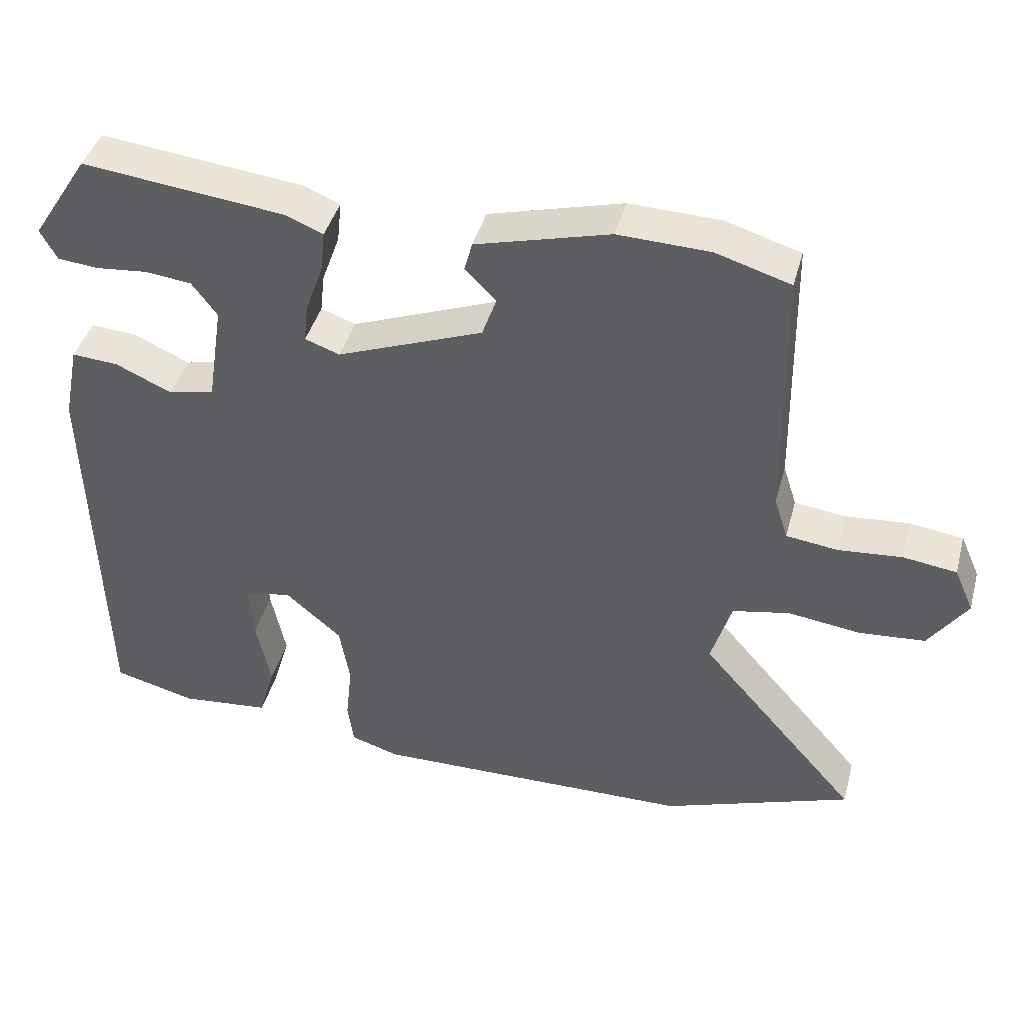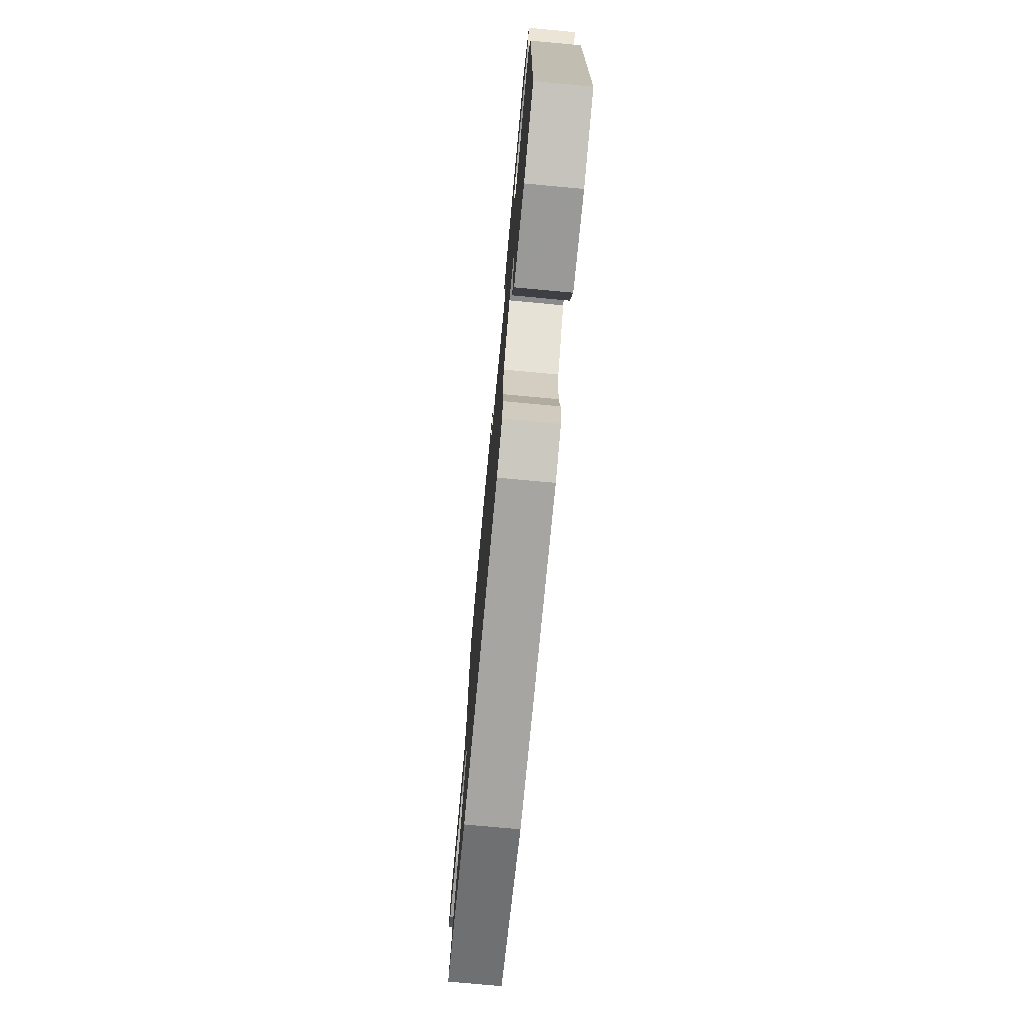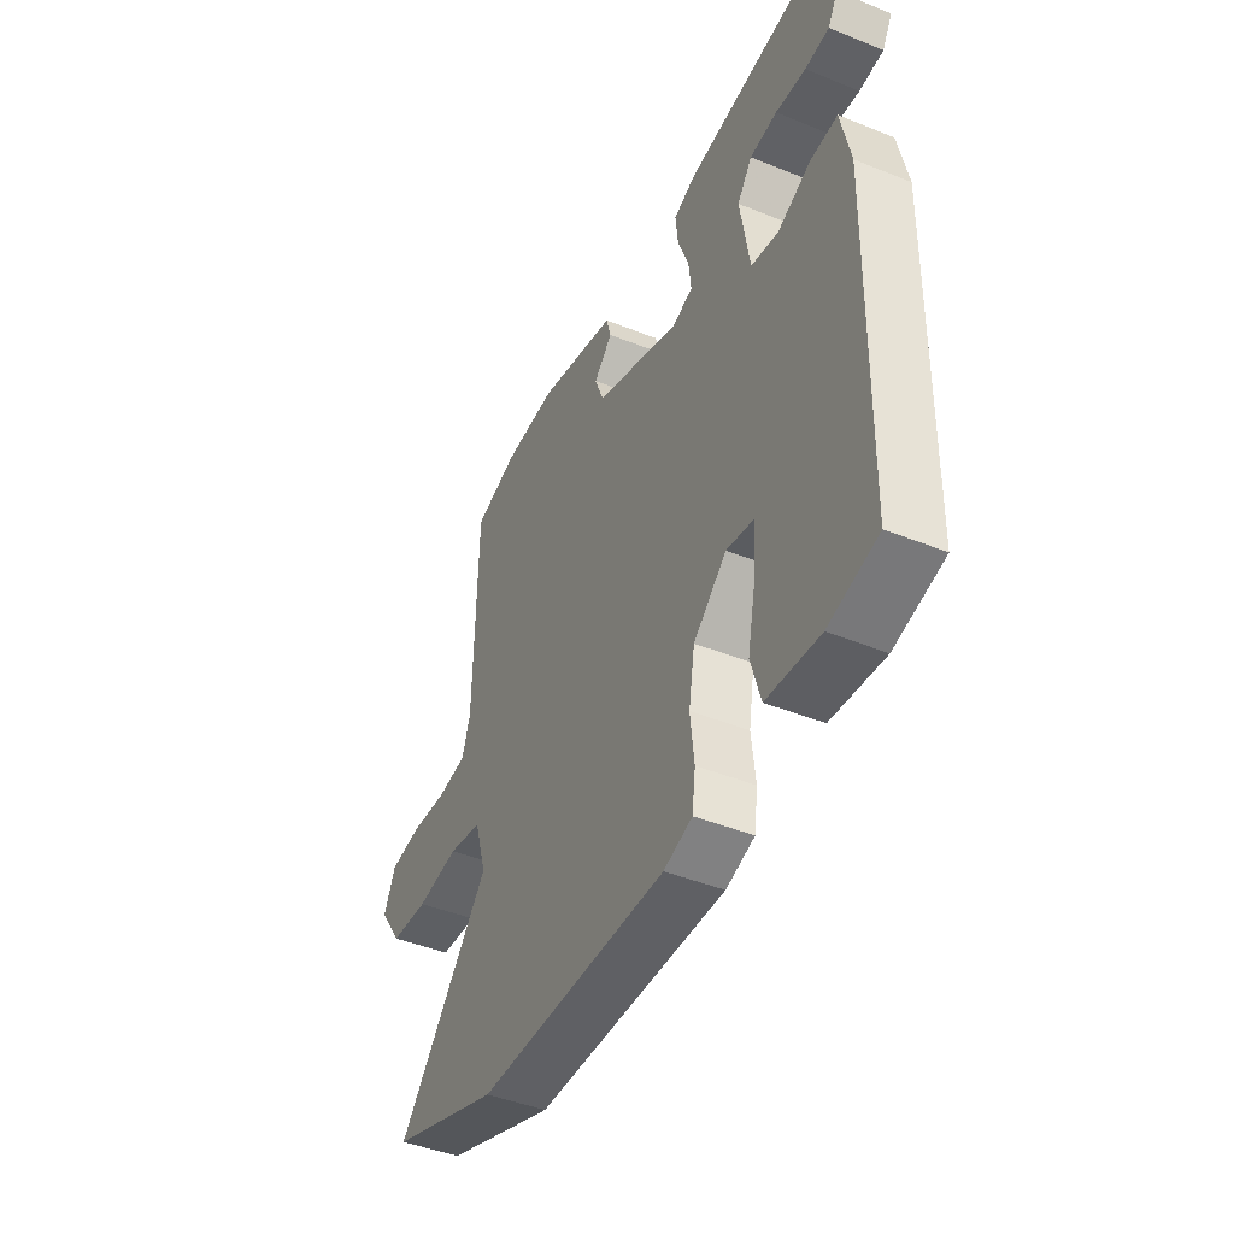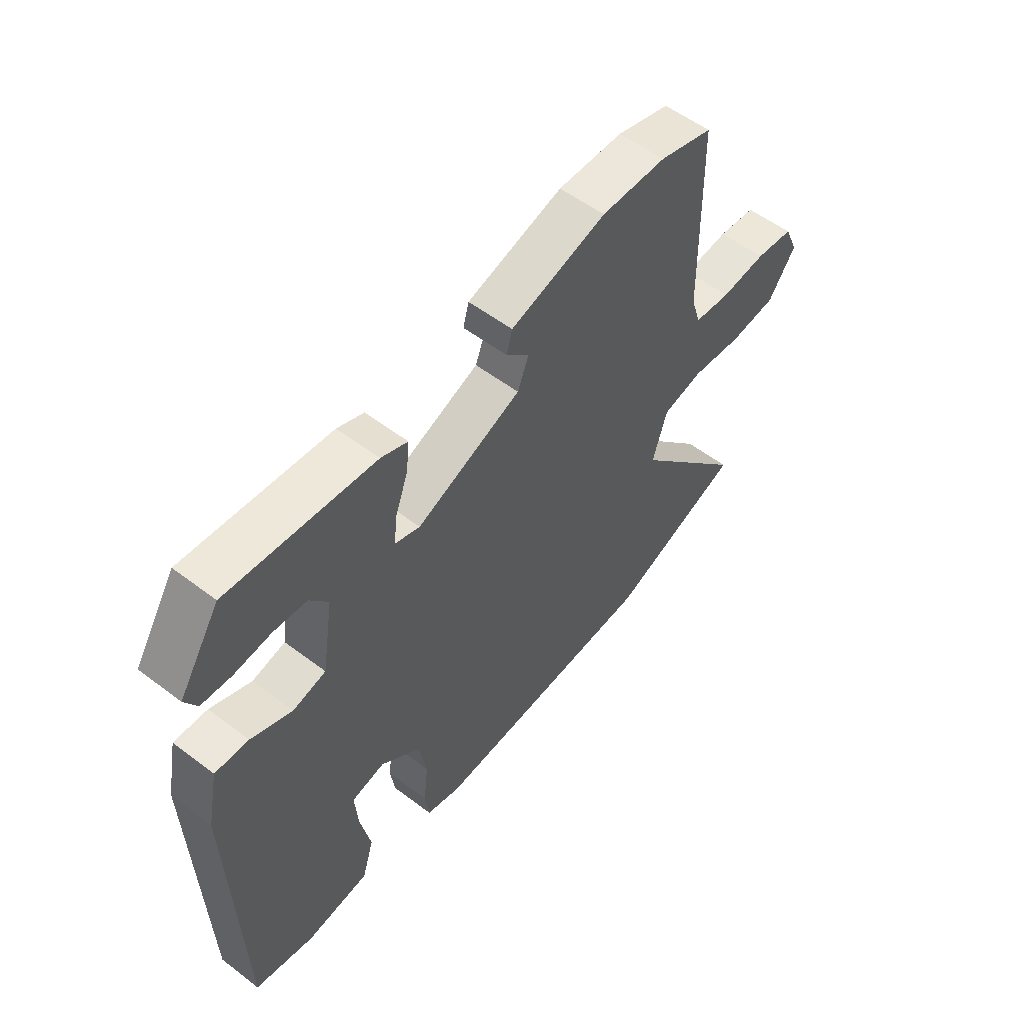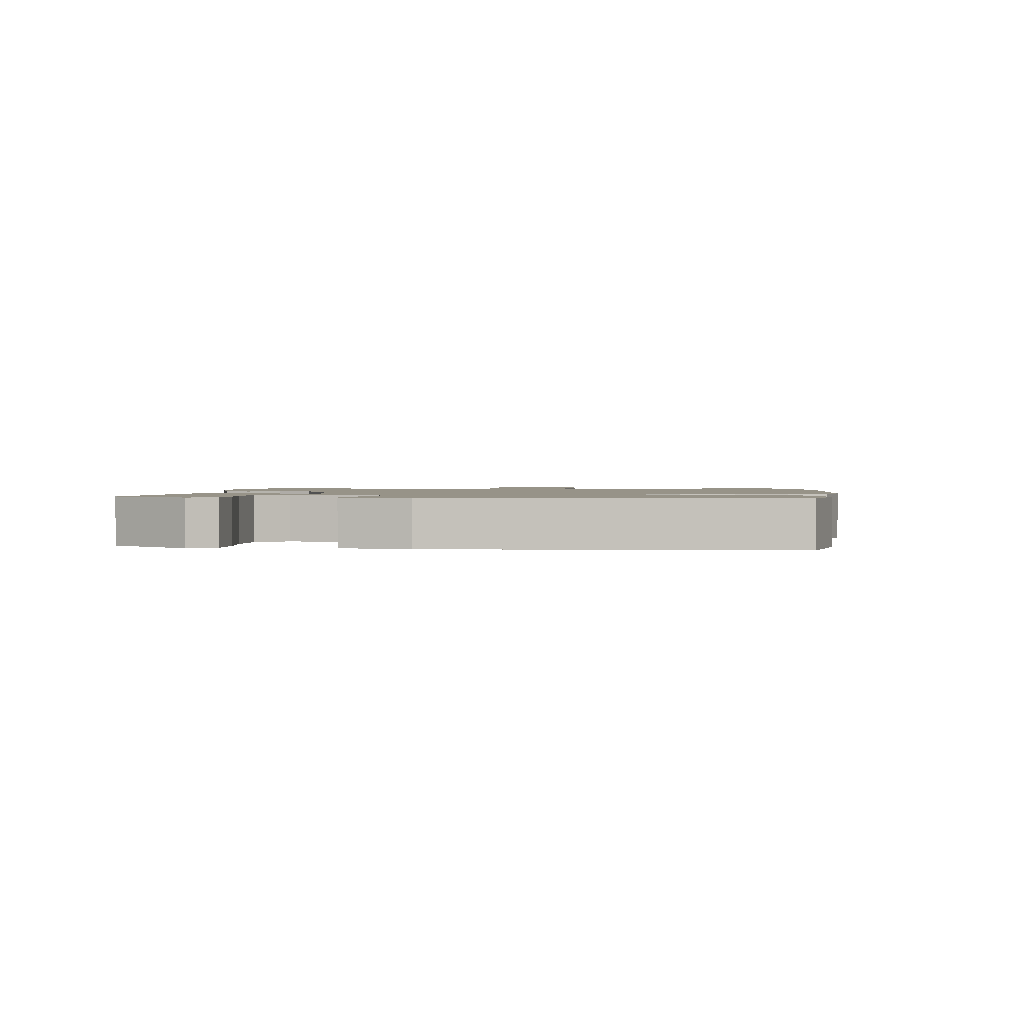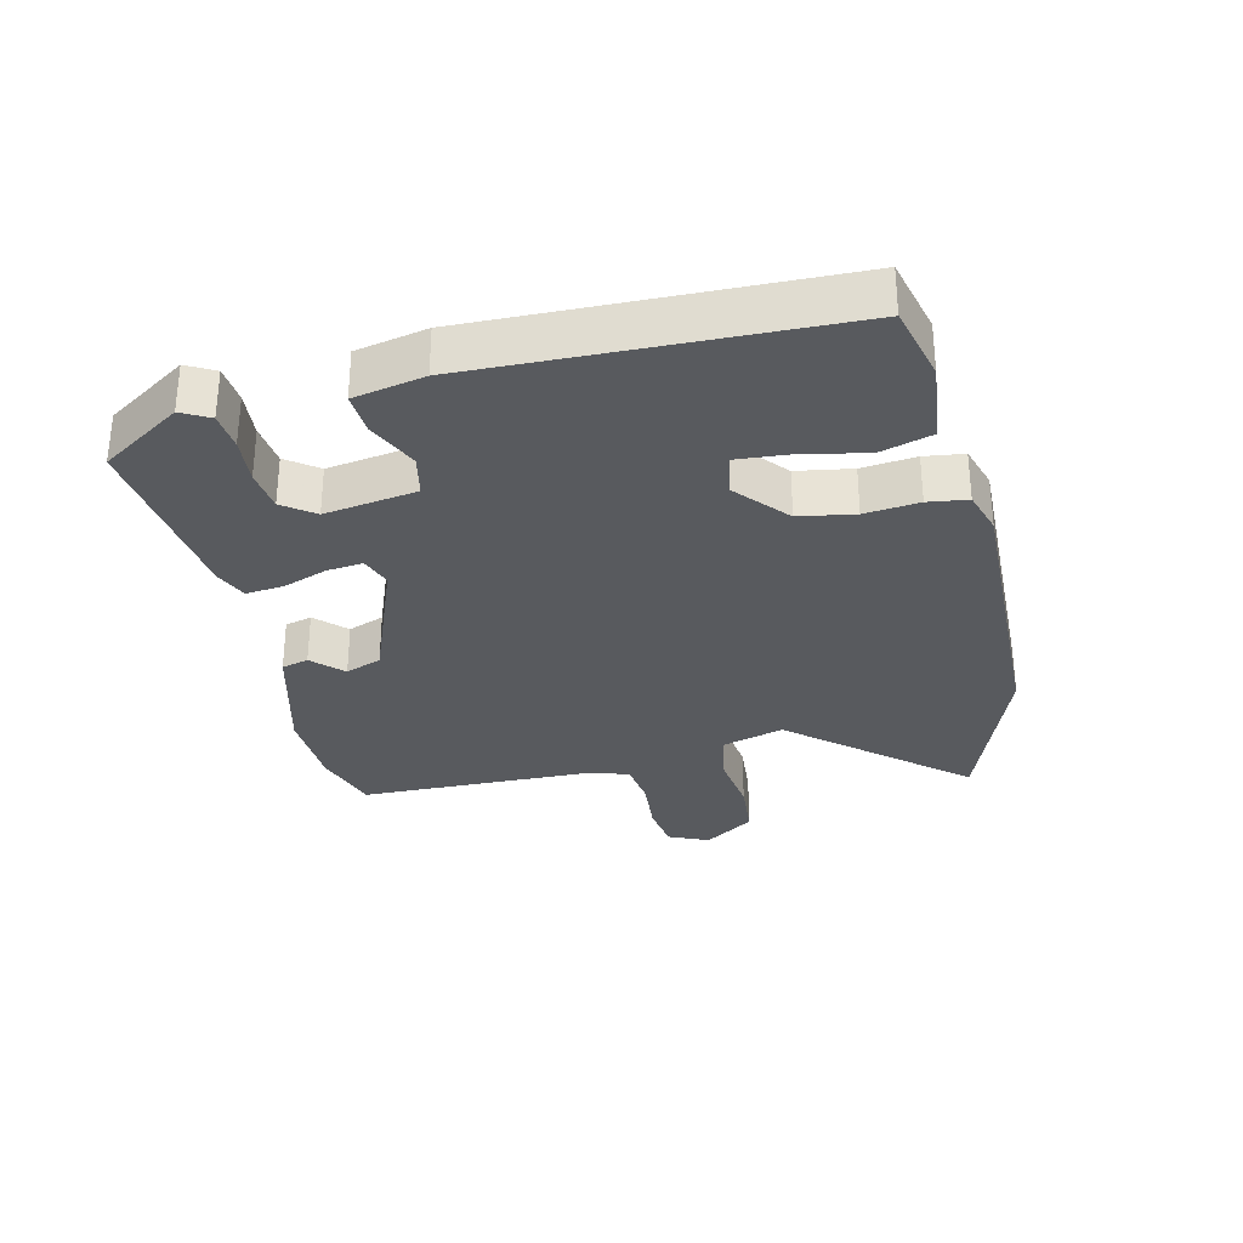
<metadata>
{"format":"obj","ext":"obj","renderer":"f3d","projection":"perspective","resolution":1024,"background":"white","views":[{"elev":42.3,"azim":-165.0,"up":"+Z"},{"elev":-74.9,"azim":84.7,"up":"+Z"},{"elev":-44.3,"azim":64.8,"up":"+Z"},{"elev":55.6,"azim":128.6,"up":"+Z"},{"elev":1.4,"azim":95.3,"up":"+Y"},{"elev":-30.6,"azim":103.2,"up":"+Y"}]}
</metadata>
<code>
v -0.42 0.07 -0.529
v -0.682 0.07 -0.434
v -0.461 0.07 -0.18
v -0.489 0.07 -0.086
v -0.568 0.07 -0.07
v -0.668 0.07 -0.083
v -0.759 0.07 -0.075
v -0.812 0.07 0.002
v -0.785 0.07 0.063
v -0.711 0.07 0.073
v -0.623 0.07 0.065
v -0.552 0.07 0.074
v -0.533 0.07 0.133
v -0.527 0.07 0.492
v -0.424 0.07 0.523
v -0.298 0.07 0.527
v -0.113 0.07 0.477
v -0.102 0.07 0.436
v -0.146 0.07 0.392
v -0.125 0.07 0.337
v 0.077 0.07 0.259
v 0.125 0.07 0.276
v 0.119 0.07 0.33
v 0.094 0.07 0.399
v 0.088 0.07 0.456
v 0.139 0.07 0.477
v 0.42 0.07 0.508
v 0.499 0.07 0.386
v 0.476 0.07 0.344
v 0.419 0.07 0.339
v 0.348 0.07 0.346
v 0.284 0.07 0.339
v 0.249 0.07 0.292
v 0.271 0.07 0.152
v 0.335 0.07 0.138
v 0.413 0.07 0.173
v 0.477 0.07 0.177
v 0.499 0.07 0.07
v 0.486 0.07 -0.476
v 0.371 0.07 -0.505
v 0.247 0.07 -0.492
v 0.224 0.07 -0.414
v 0.244 0.07 -0.316
v 0.25 0.07 -0.238
v 0.185 0.07 -0.225
v 0.107 0.07 -0.292
v 0.093 0.07 -0.376
v 0.102 0.07 -0.458
v 0.094 0.07 -0.518
v 0.027 0.07 -0.539
v -0.42 0 -0.529
v -0.682 0 -0.434
v -0.461 0 -0.18
v -0.489 0 -0.086
v -0.568 0 -0.07
v -0.668 0 -0.083
v -0.759 0 -0.075
v -0.812 0 0.002
v -0.785 0 0.063
v -0.711 0 0.073
v -0.623 0 0.065
v -0.552 0 0.074
v -0.533 0 0.133
v -0.527 0 0.492
v -0.424 0 0.523
v -0.298 0 0.527
v -0.113 0 0.477
v -0.102 0 0.436
v -0.146 0 0.392
v -0.125 0 0.337
v 0.077 0 0.259
v 0.125 0 0.276
v 0.119 0 0.33
v 0.094 0 0.399
v 0.088 0 0.456
v 0.139 0 0.477
v 0.42 0 0.508
v 0.499 0 0.386
v 0.476 0 0.344
v 0.419 0 0.339
v 0.348 0 0.346
v 0.284 0 0.339
v 0.249 0 0.292
v 0.271 0 0.152
v 0.335 0 0.138
v 0.413 0 0.173
v 0.477 0 0.177
v 0.499 0 0.07
v 0.486 0 -0.476
v 0.371 0 -0.505
v 0.247 0 -0.492
v 0.224 0 -0.414
v 0.244 0 -0.316
v 0.25 0 -0.238
v 0.185 0 -0.225
v 0.107 0 -0.292
v 0.093 0 -0.376
v 0.102 0 -0.458
v 0.094 0 -0.518
v 0.027 0 -0.539
f 47 48 49 50
f 46 47 50 1
f 45 46 1 2
f 40 41 42 43
f 40 43 44
f 39 40 44
f 38 39 44
f 35 36 37 38
f 34 35 38 44
f 33 34 44 45
f 28 29 30 31
f 28 31 32
f 27 28 32
f 26 27 32
f 23 24 25 26
f 22 23 26 32
f 16 17 18 19
f 16 19 20
f 13 14 15 16
f 12 13 16 20
f 8 9 10 11
f 8 11 12
f 5 6 7 8
f 4 5 8 12
f 33 45 2 3
f 22 32 33 3
f 21 22 3 4
f 4 12 20 21
f 100 99 98 97
f 51 100 97 96
f 52 51 96 95
f 93 92 91 90
f 94 93 90
f 94 90 89
f 94 89 88
f 88 87 86 85
f 94 88 85 84
f 95 94 84 83
f 81 80 79 78
f 82 81 78
f 82 78 77
f 82 77 76
f 76 75 74 73
f 82 76 73 72
f 69 68 67 66
f 70 69 66
f 66 65 64 63
f 70 66 63 62
f 61 60 59 58
f 62 61 58
f 58 57 56 55
f 62 58 55 54
f 53 52 95 83
f 53 83 82 72
f 54 53 72 71
f 71 70 62 54
f 1 51 52 2
f 2 52 53 3
f 3 53 54 4
f 4 54 55 5
f 5 55 56 6
f 6 56 57 7
f 7 57 58 8
f 8 58 59 9
f 9 59 60 10
f 10 60 61 11
f 11 61 62 12
f 12 62 63 13
f 13 63 64 14
f 14 64 65 15
f 15 65 66 16
f 16 66 67 17
f 17 67 68 18
f 18 68 69 19
f 19 69 70 20
f 20 70 71 21
f 21 71 72 22
f 22 72 73 23
f 23 73 74 24
f 24 74 75 25
f 25 75 76 26
f 26 76 77 27
f 27 77 78 28
f 28 78 79 29
f 29 79 80 30
f 30 80 81 31
f 31 81 82 32
f 32 82 83 33
f 33 83 84 34
f 34 84 85 35
f 35 85 86 36
f 36 86 87 37
f 37 87 88 38
f 38 88 89 39
f 39 89 90 40
f 40 90 91 41
f 41 91 92 42
f 42 92 93 43
f 43 93 94 44
f 44 94 95 45
f 45 95 96 46
f 46 96 97 47
f 47 97 98 48
f 48 98 99 49
f 49 99 100 50
f 50 100 51 1

</code>
